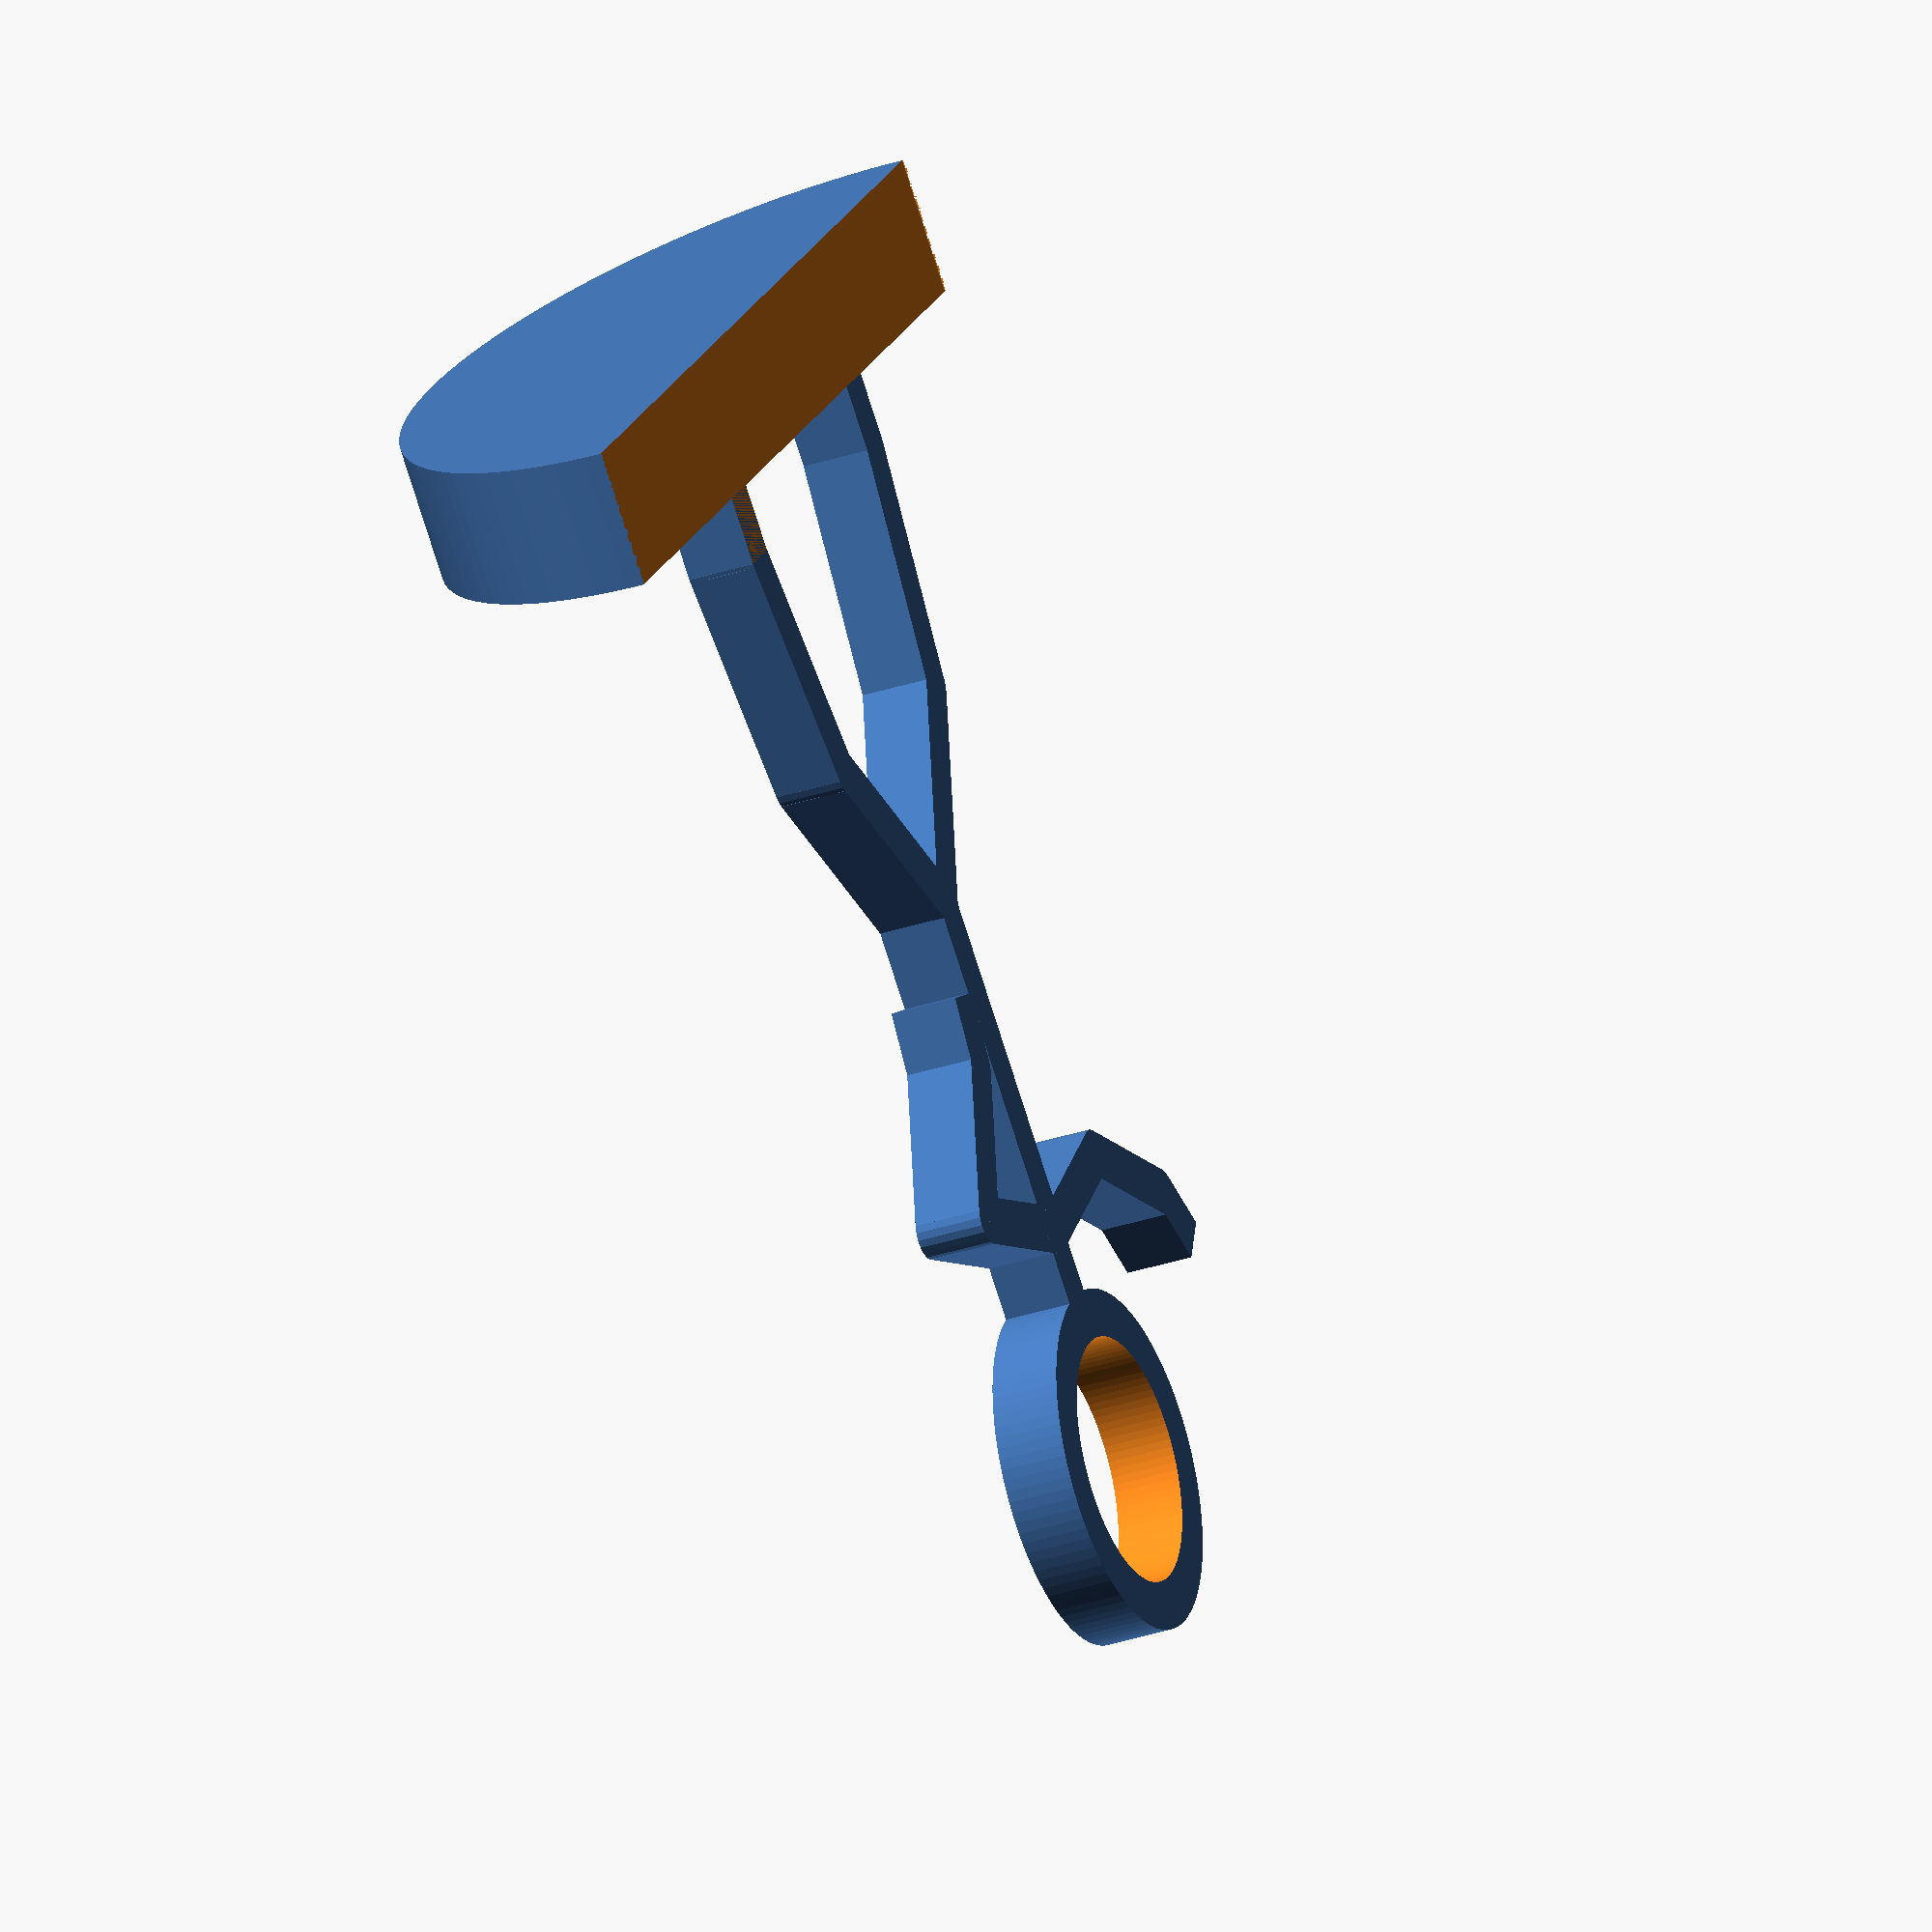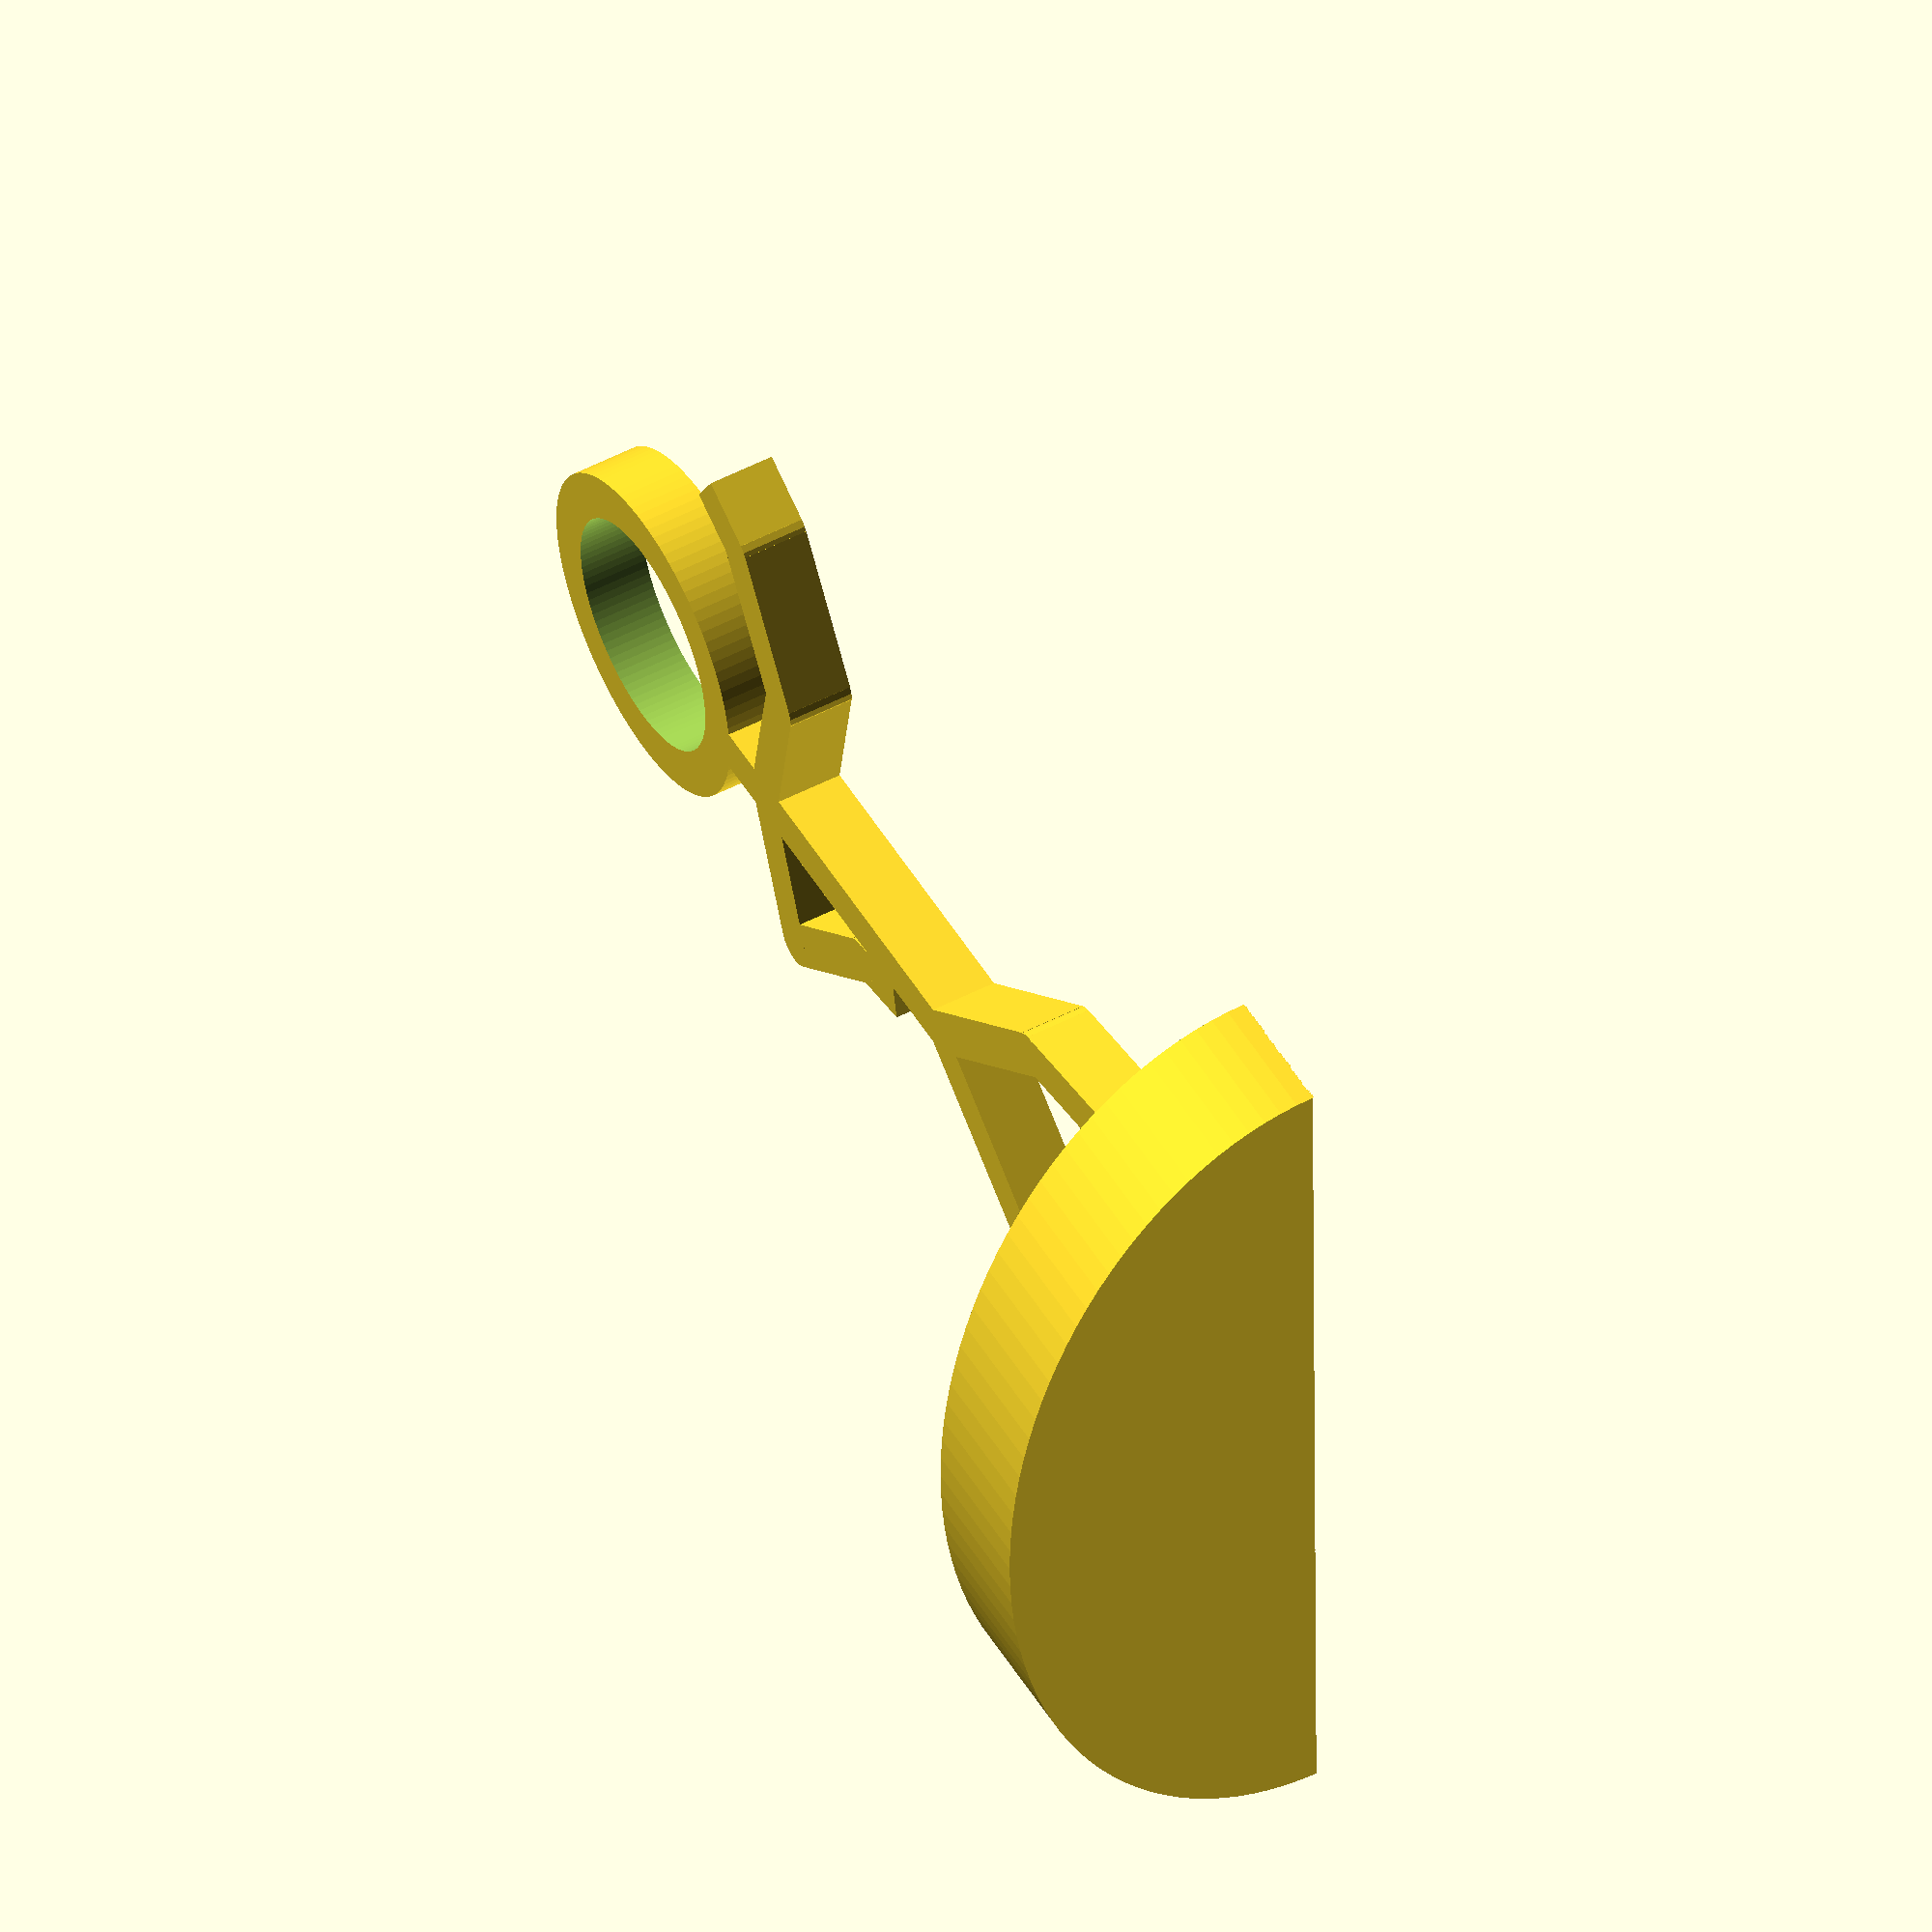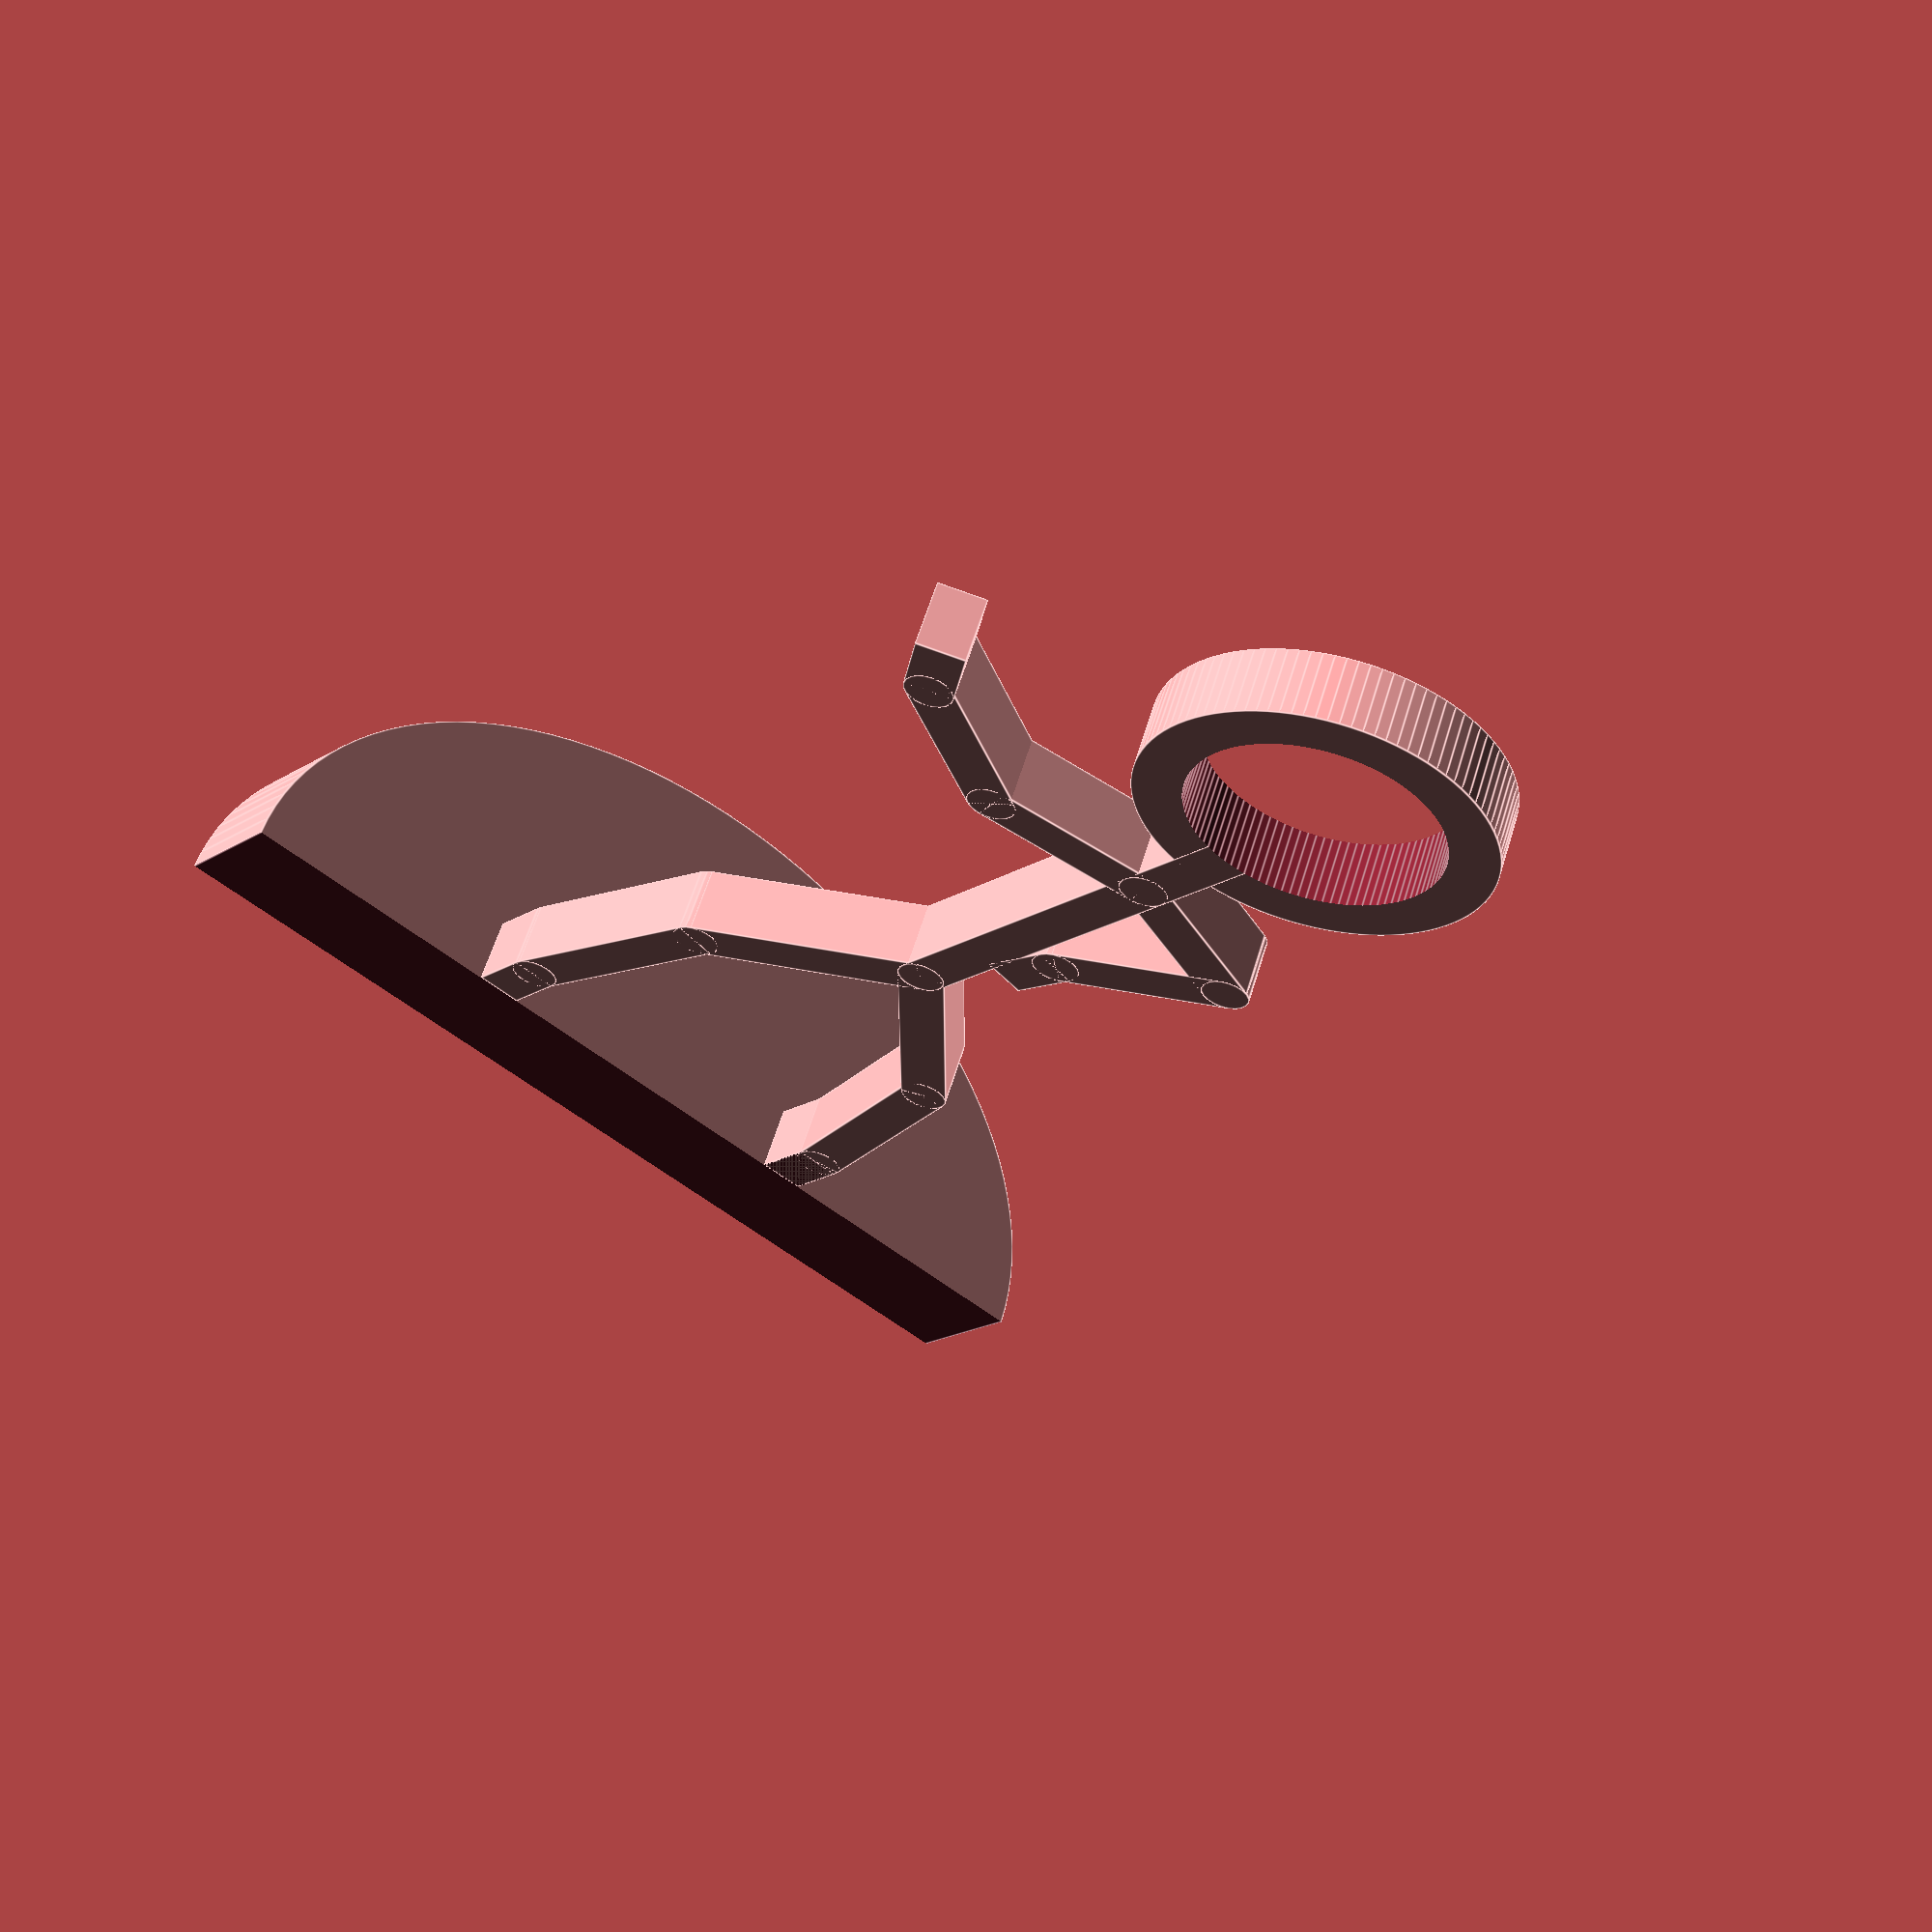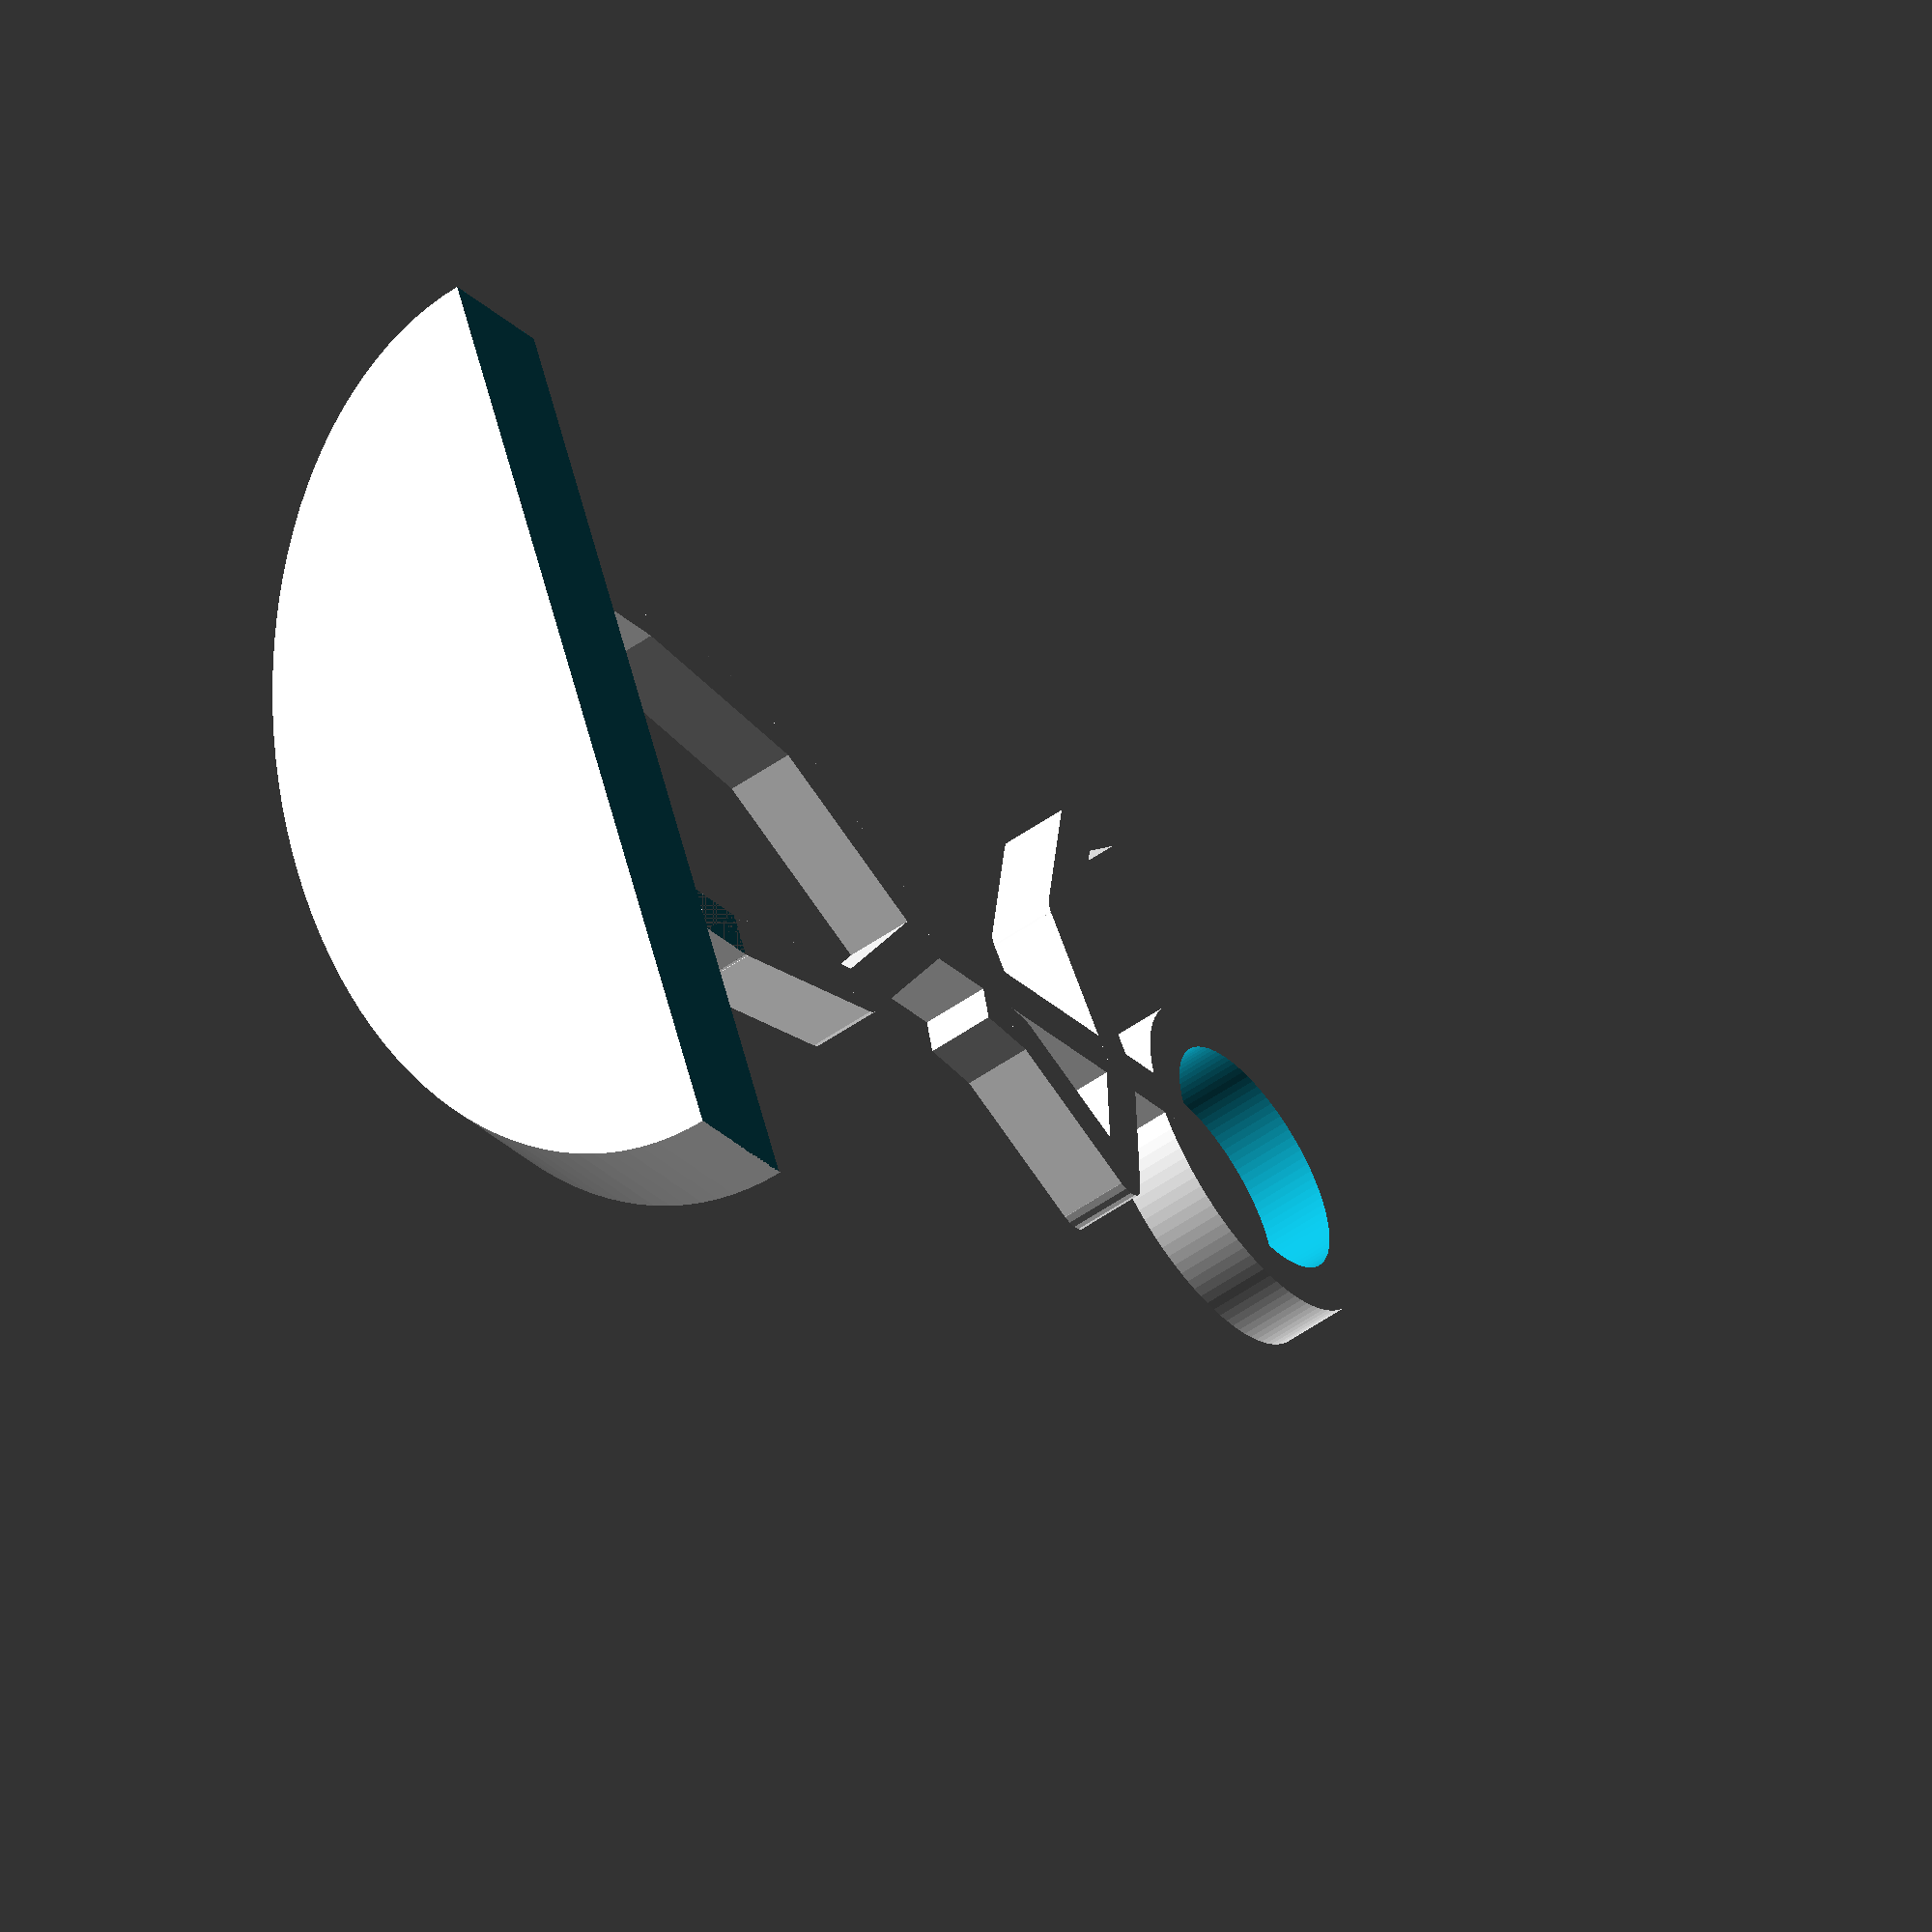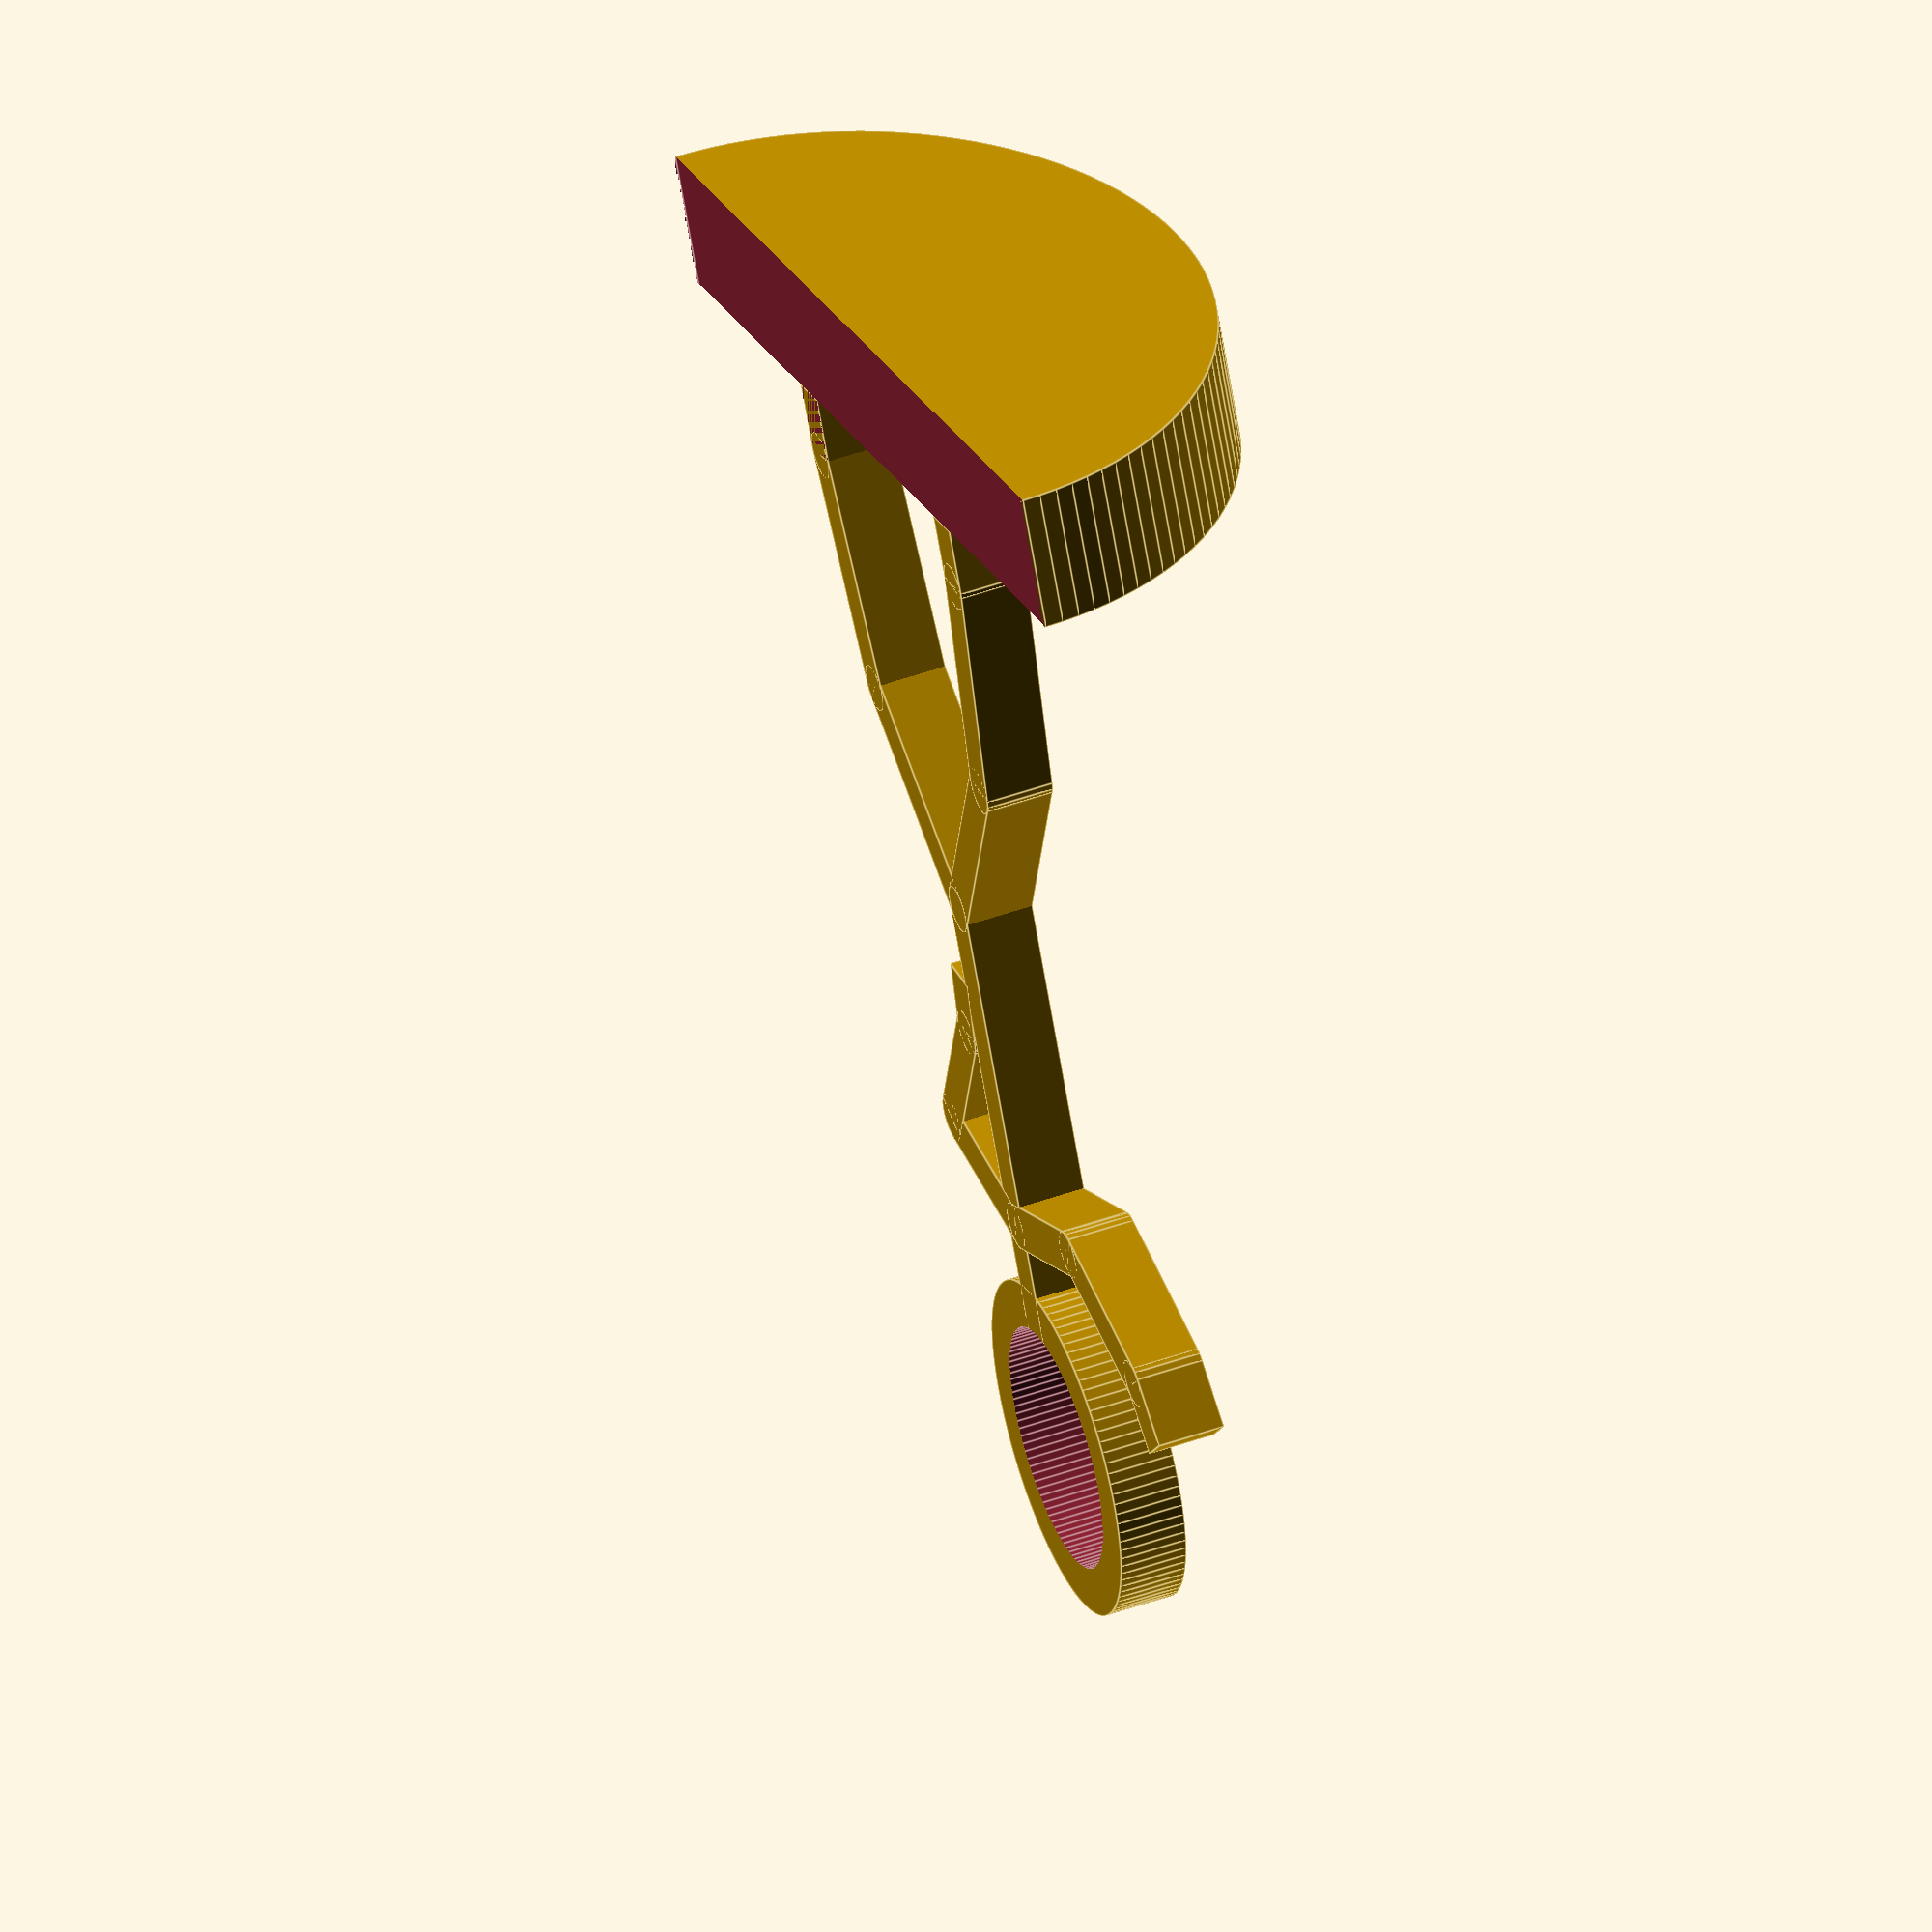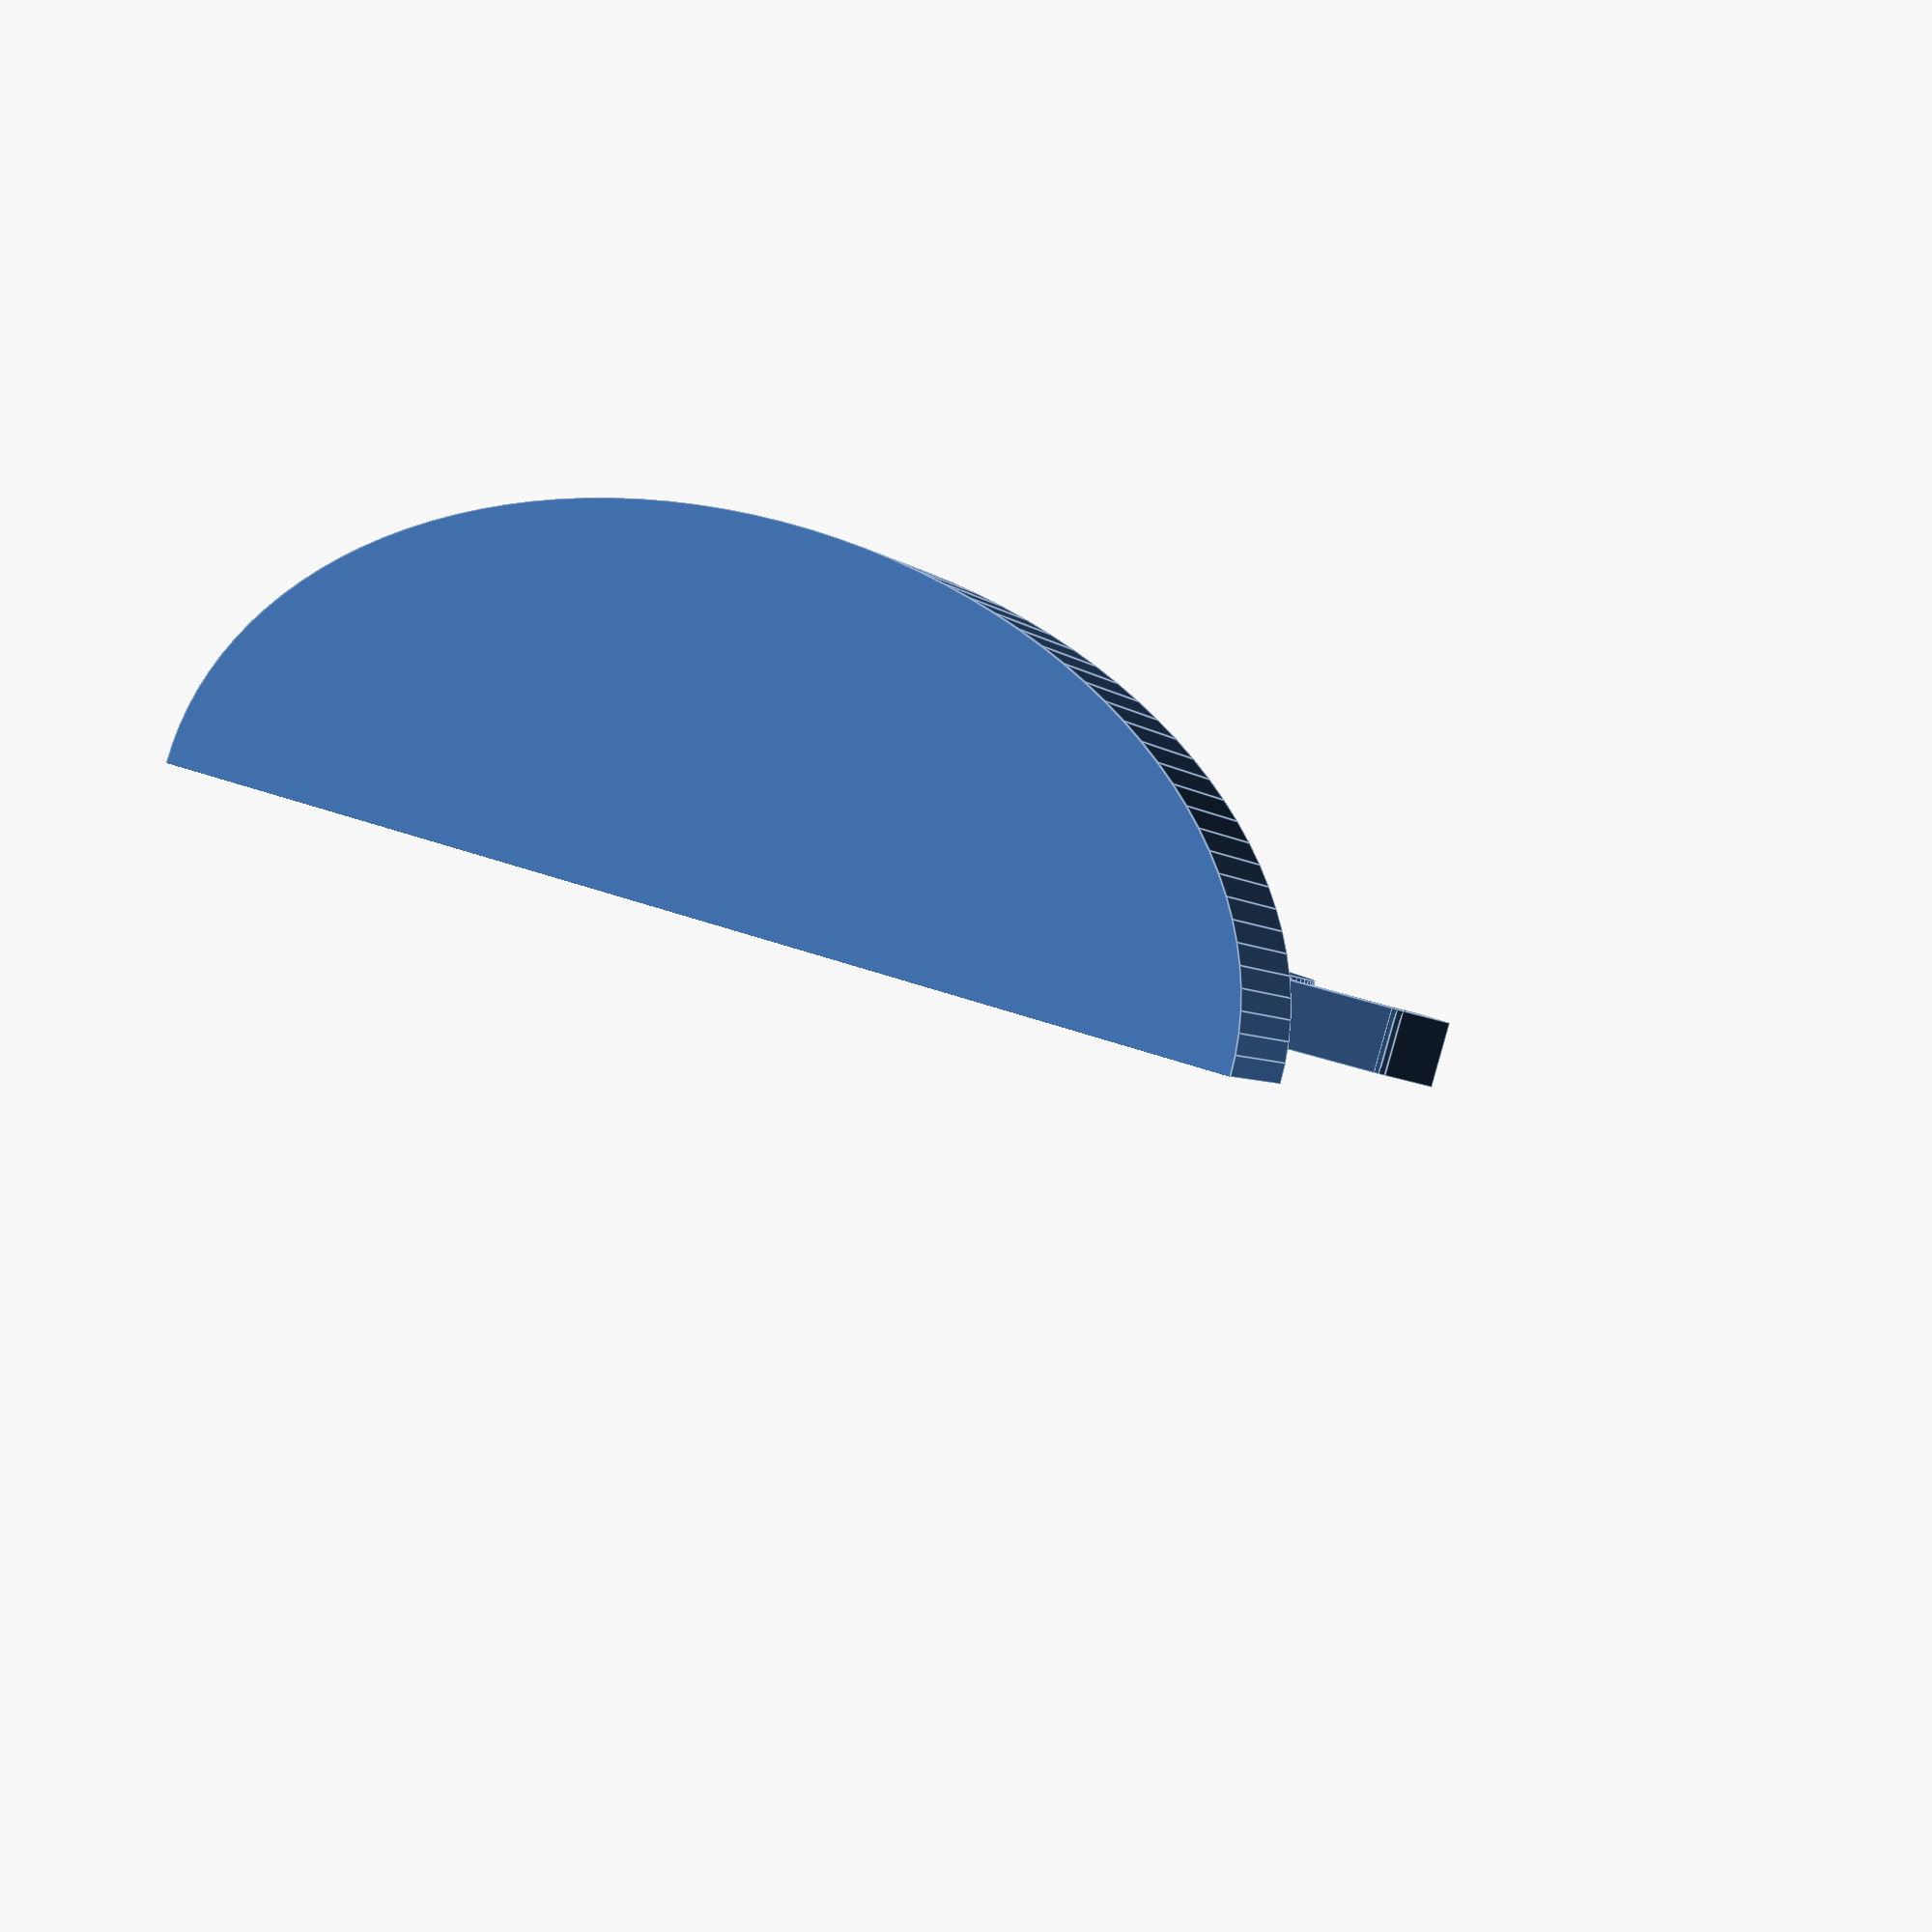
<openscad>
// ==================================================
// Stick Man - Customizer
// Created by Daiju Watanbe ( Daizyu ).
// 2 April 2016. 
// =================================================

// preview[view:south, tilt:top]

/* [Angle] */
upper_arm_l = -70;               // [-360:360]
lower_arm_l = 110;               // [-360:360]
hand_l = -30;               // [-360:360]
upper_arm_r = 80;               // [-360:360]
lower_arm_r = 40;               // [-360:360]
hand_r = 30;               // [-360:360]
thigh_l = -40;               // [-360:360]
shin_l = 30;               // [-360:360]
foot_l = 10;               // [-360:360]
thigh_r = 40;               // [-360:360]
shin_r = -30;               // [-360:360]
foot_r = -10;               // [-360:360]
body = 0;               // [-360:360]

/* [Base] */
base_position = 1; // [0:None,1:Left Leg,1:Right Leg,2:Left Arm,3:Right Arm] */
base_type=3;	// [1:Circle,2:Front circle,3:Back circle,4:Cube,5:Front cube,6:Back cube */
base_width = 15;
base_depth = 5;
base_height = 2;
base_rotate = 0;
base_offset_x = 5.5;
base_offset_y = 0;

/* [Basic] */
b_thickness = 2;
thickness = 1.4;

/* [Head] */
fill_head = false;
head_diameter = 10;
head_offset_x = 0;
head_offset_y = 0;

/* [Body] */
body_length = 12;

/* [Left arm] */
arm_l_offset = 2;
upper_arm_l_length = 5;
lower_arm_l_length = 5;
hand_l_length = 2;

/* [Right arm] */
arm_r_offset = 2;
upper_arm_r_length = 5;
lower_arm_r_length = 5;
hand_r_length = 2;

/* [Left Leg] */
thigh_l_length = 7;
shin_l_length = 7;
foot_l_length = 2;

/* [Right Leg] */
thigh_r_length = 7;
shin_r_length = 7;
foot_r_length = 2;

/* [resolution] */
base_fn = 120;
head_fn = 100;

module bone(length){
{
	translate([-thickness/2,0,0])
		cube(size = [thickness,length,b_thickness], center = false);
	}
	cylinder(h=b_thickness, r=thickness/2, center=false ,$fn=20);
}

module base(){
	if(base_type==0)
	{

	}
	if(base_type==1)
	{
		translate([0,0,b_thickness/2])
		rotate(90,[1,0,0])
		scale([base_width,base_depth,base_height])
		cylinder(h=base_height, r=1, center=false ,$fn=base_fn);
	}
	if(base_type==2)
	{
		translate([0,0,b_thickness])
		//translate([0,0,-base_height-b_thickness/2])
		rotate(90,[1,0,0])
		scale([base_width,base_depth*2,base_height])
		difference() 
		{
			cylinder(h=base_height, r=1, center=false ,$fn=base_fn);
			translate([-1,0 ,-1 ])
			cube([2,2 ,base_height+2 ], center = false);
		}
	}
	if(base_type==3)
	{
		translate([0,0,0])
		//translate([0,0,-base_height-b_thickness/2])
		rotate(90,[1,0,0])
		scale([base_width,base_depth*2,base_height])
		difference() 
		{
			cylinder(h=base_height, r=1, center=false ,$fn=base_fn);
			translate([-1,-2,-1])
			cube([2,2 ,base_height+2 ], center = false);
		}
	}
	if(base_type==4)
	{
		translate([0,0,b_thickness/2])
		//translate([0,0,-base_height-b_thickness/2])
		rotate(90,[1,0,0])
		scale([base_width,base_depth*2,base_height])
		difference() 
		{
			//cylinder(h=base_height, r=1, center=false ,$fn=base_fn);
			//cube([2,2 ,base_height+2 ], center = false);
			translate([-0.5,-0.5 ,0 ])
			cube([1,1 ,1 ], center = false);
		}
	}
	if(base_type==5)
	{
		translate([0,0,b_thickness])
		//translate([0,0,-base_height-b_thickness/2])
		rotate(90,[1,0,0])
		scale([base_width,base_depth*2,base_height])
		difference() 
		{
			//cylinder(h=base_height, r=1, center=false ,$fn=base_fn);
			//cube([2,2 ,base_height+2 ], center = false);
			translate([-0.5,-1.0 ,0 ])
			cube([1,1 ,1 ], center = false);
		}
	}
	if(base_type==6)
	{
		translate([0,0,0])
		//translate([0,0,-base_height-b_thickness/2])
		rotate(90,[1,0,0])
		scale([base_width,base_depth*2,base_height])
		difference() 
		{
			//cylinder(h=base_height, r=1, center=false ,$fn=base_fn);
			//cube([2,2 ,base_height+2 ], center = false);
			translate([-0.5,0 ,0 ])
			cube([1,1 ,1 ], center = false);
		}
	}
}


module branch(
	head_diameter,
	Degrees1,Length1,
	Degrees2,length2,
	Degrees3,length3,
	Degrees4,length4,
	BasePosition)
{
	rotate(Degrees1,[0,0,1])
	translate([0,Length1+head_diameter/2,0])
	rotate(Degrees2,[0,0,1])
	{
		bone(length2);

		translate([0,length2,0])
		rotate(Degrees3,[0,0,1])
		{
			bone(length3);

			translate([0,length3,0])
			rotate(Degrees4,[0,0,1])
			{
				bone(length4);

				if ( base_position == BasePosition ) 
				{
					translate([0,length4,0])
						rotate(-Degrees2-Degrees3
						-Degrees4-Degrees1+base_rotate,[0,0,1])
						translate([base_offset_x,base_offset_y,0])
						base();
						//cube([1,1,1]);
				}
			}
		}
	}
}

module headBody()
{
    	union(){
		translate([head_offset_x,head_offset_y,0])
			cylinder(h=b_thickness, r=head_diameter/2.0, center=false ,$fn=head_fn);
		rotate(body+180,[0,0,1])
			bone(body_length+head_diameter/2);	
	}
}

union()
{
	if ( fill_head ) 
	{
		headBody();
	}else{
		difference()
		{
			headBody();
			translate([head_offset_x,head_offset_y,-1])
				cylinder(h=b_thickness+2, r=(head_diameter)/2.0-thickness, center=false ,$fn=head_fn);
		}
	}

	branch(head_diameter,
		body+180,body_length,
		thigh_l,thigh_l_length,
		shin_l,shin_l_length,
		foot_l,foot_l_length,
		1);

	branch(head_diameter,
		body+180,body_length,
		thigh_r,thigh_r_length,
		shin_r,shin_r_length,
		foot_r,foot_r_length,
		2);

	branch(head_diameter,
		body+180,arm_l_offset,
		upper_arm_l,upper_arm_l_length,
		lower_arm_l,lower_arm_l_length,
		hand_l,hand_l_length,
		3);

	branch(head_diameter,
		body+180,arm_r_offset,
		upper_arm_r,upper_arm_r_length,
		lower_arm_r,lower_arm_r_length,
		hand_r,hand_r_length,
		4);
}
</openscad>
<views>
elev=212.5 azim=46.7 roll=65.3 proj=o view=wireframe
elev=129.6 azim=89.6 roll=119.6 proj=o view=wireframe
elev=120.7 azim=140.2 roll=343.3 proj=p view=edges
elev=234.3 azim=113.1 roll=53.5 proj=o view=wireframe
elev=311.4 azim=206.6 roll=248.3 proj=o view=edges
elev=87.9 azim=21.8 roll=344.5 proj=p view=edges
</views>
